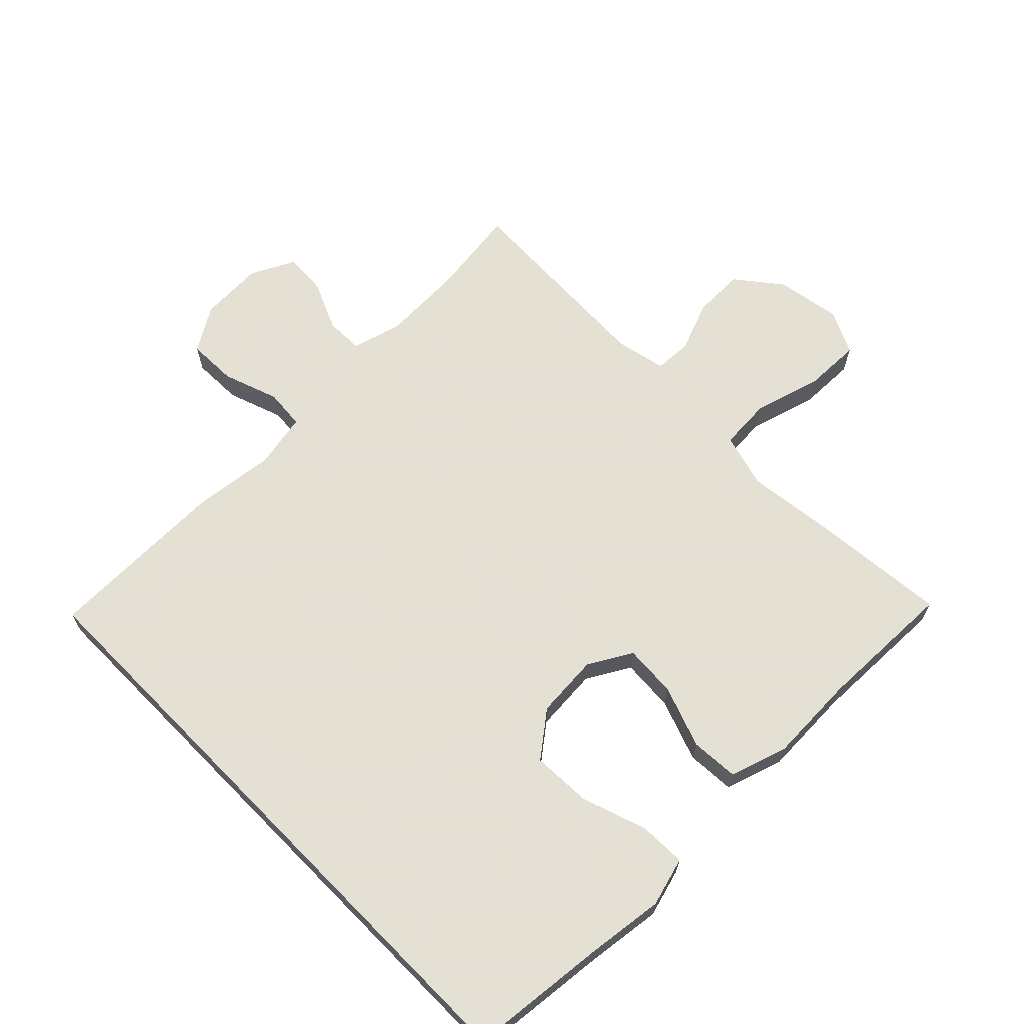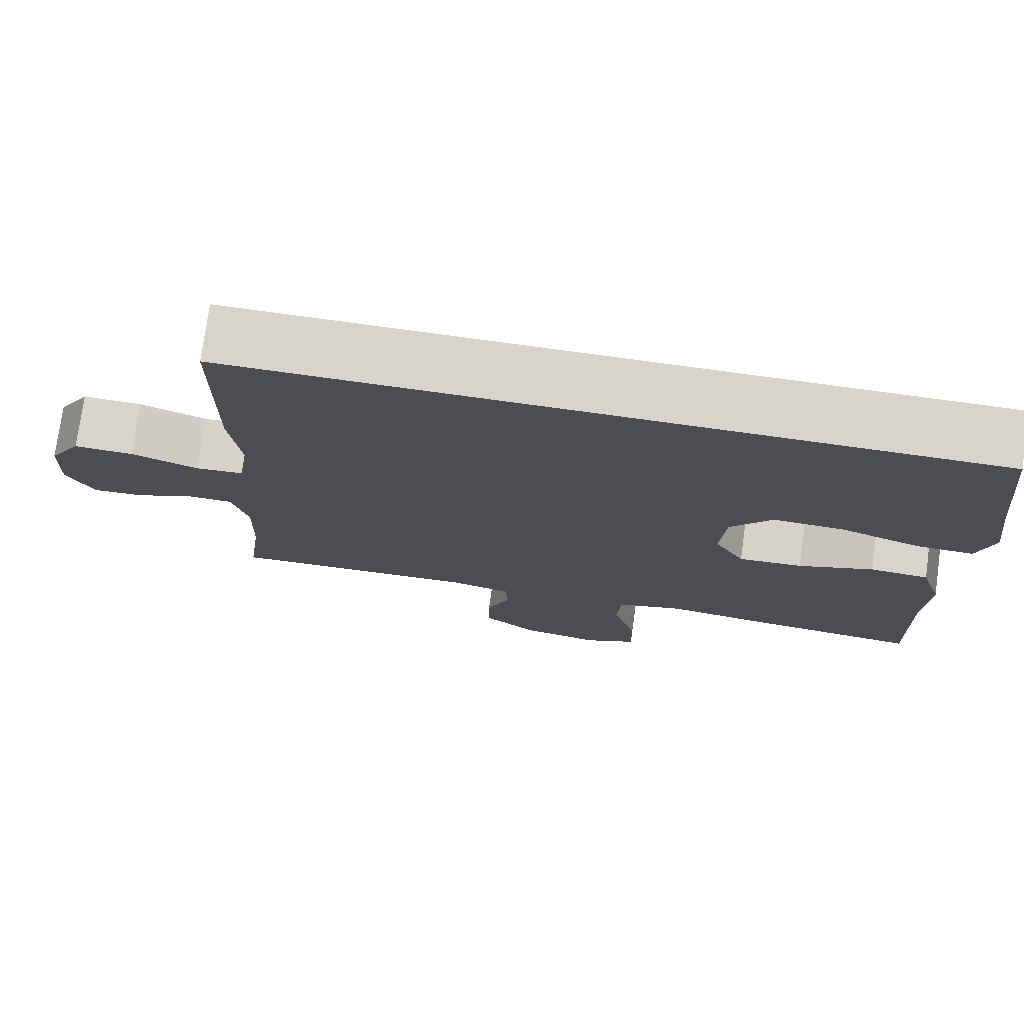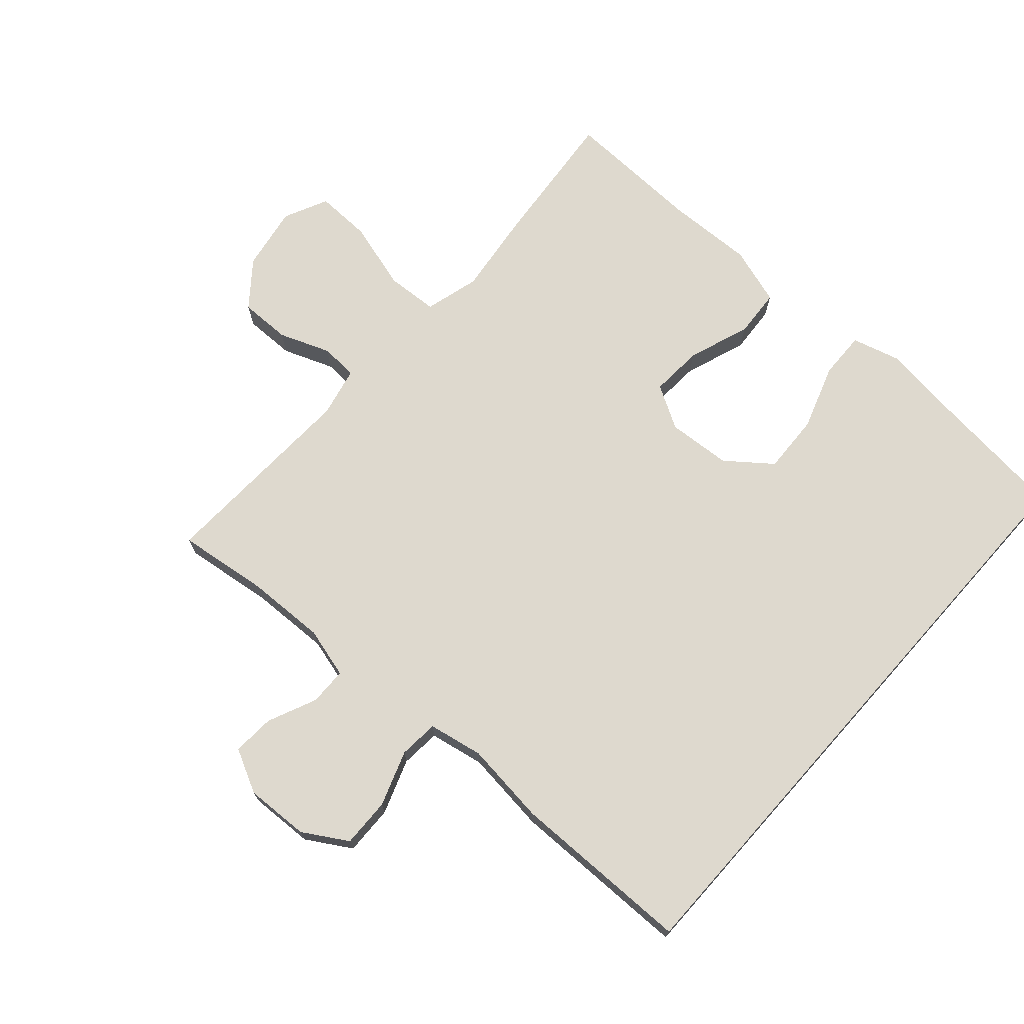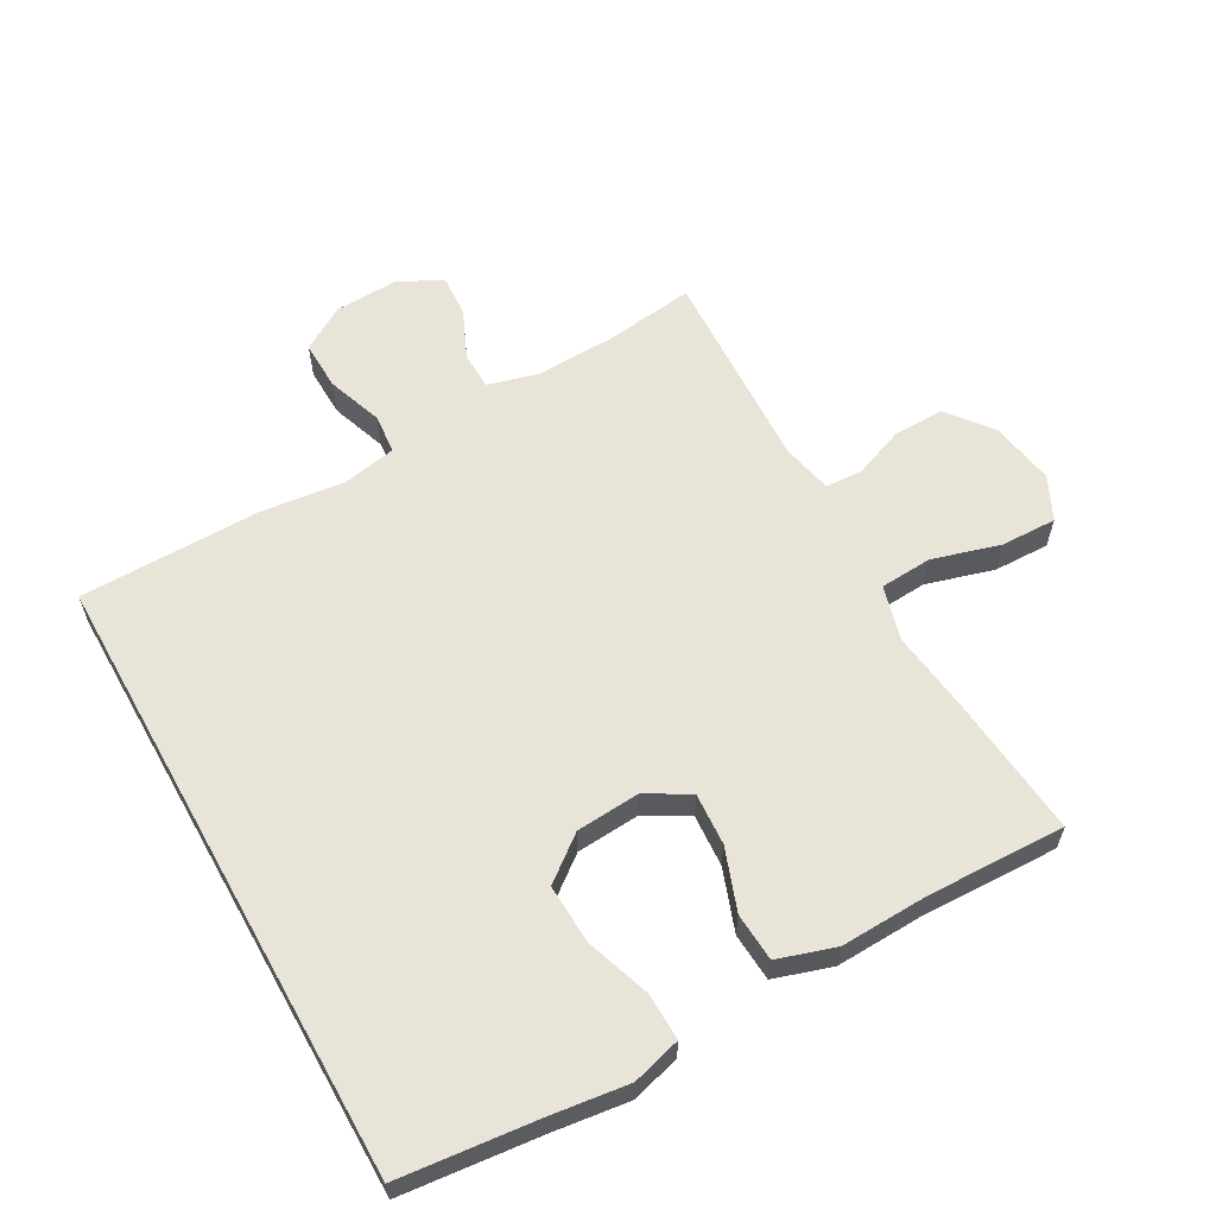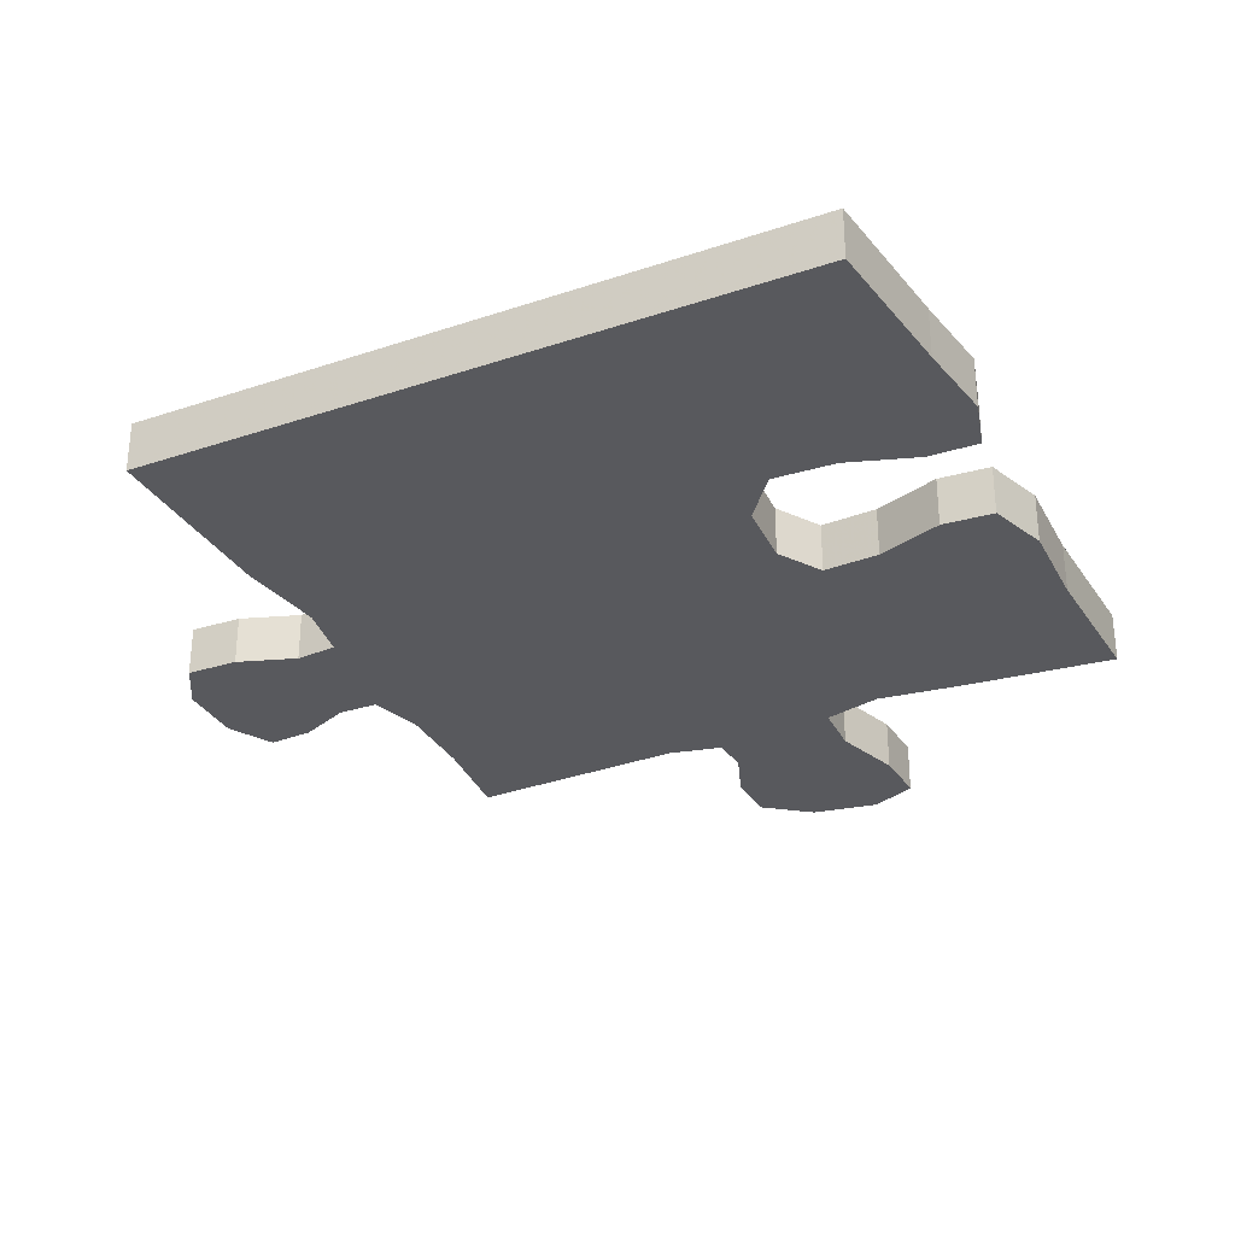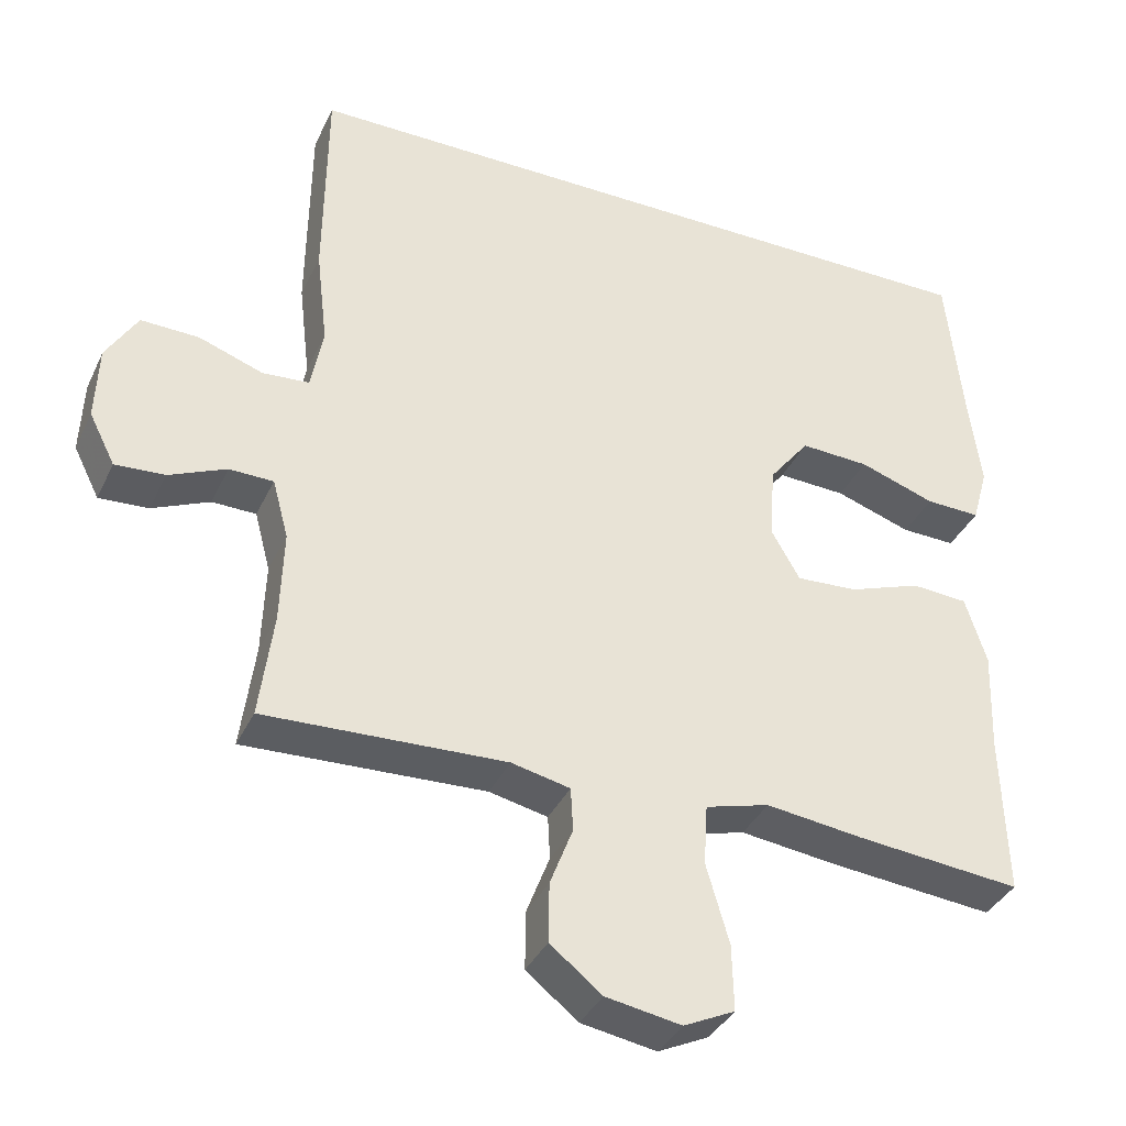
<metadata>
{"format":"obj","ext":"obj","renderer":"f3d","projection":"perspective","resolution":1024,"background":"white","views":[{"elev":66.2,"azim":45.4,"up":"+Y"},{"elev":75.6,"azim":7.8,"up":"+Z"},{"elev":71.6,"azim":-48.3,"up":"+Y"},{"elev":60.6,"azim":60.8,"up":"+Y"},{"elev":-30.1,"azim":26.1,"up":"+Y"},{"elev":-36.9,"azim":-23.1,"up":"+Z"}]}
</metadata>
<code>
v -0.46 0.07 0.5
v 0.49 0.07 0.5
v 0.512 0.07 0.287
v 0.527 0.07 0.169
v 0.506 0.07 0.094
v 0.434 0.07 0.096
v 0.334 0.07 0.13
v 0.243 0.07 0.134
v 0.19 0.07 0.066
v 0.183 0.07 -0.032
v 0.221 0.07 -0.098
v 0.302 0.07 -0.093
v 0.397 0.07 -0.059
v 0.471 0.07 -0.064
v 0.499 0.07 -0.153
v 0.494 0.07 -0.288
v 0.5 0.07 -0.5
v 0.283 0.07 -0.479
v 0.156 0.07 -0.463
v 0.072 0.07 -0.486
v 0.067 0.07 -0.566
v 0.097 0.07 -0.67
v 0.099 0.07 -0.756
v 0.032 0.07 -0.788
v -0.067 0.07 -0.771
v -0.135 0.07 -0.717
v -0.134 0.07 -0.639
v -0.104 0.07 -0.561
v -0.107 0.07 -0.504
v -0.184 0.07 -0.487
v -0.5 0.07 -0.5
v -0.482 0.07 -0.361
v -0.478 0.07 -0.239
v -0.499 0.07 -0.161
v -0.557 0.07 -0.16
v -0.632 0.07 -0.193
v -0.697 0.07 -0.197
v -0.731 0.07 -0.13
v -0.727 0.07 -0.032
v -0.686 0.07 0.036
v -0.61 0.07 0.034
v -0.525 0.07 0.004
v -0.464 0.07 0.009
v -0.448 0.07 0.093
v -0.463 0.07 0.221
v -0.46 0 0.5
v 0.49 0 0.5
v 0.512 0 0.287
v 0.527 0 0.169
v 0.506 0 0.094
v 0.434 0 0.096
v 0.334 0 0.13
v 0.243 0 0.134
v 0.19 0 0.066
v 0.183 0 -0.032
v 0.221 0 -0.098
v 0.302 0 -0.093
v 0.397 0 -0.059
v 0.471 0 -0.064
v 0.499 0 -0.153
v 0.494 0 -0.288
v 0.5 0 -0.5
v 0.283 0 -0.479
v 0.156 0 -0.463
v 0.072 0 -0.486
v 0.067 0 -0.566
v 0.097 0 -0.67
v 0.099 0 -0.756
v 0.032 0 -0.788
v -0.067 0 -0.771
v -0.135 0 -0.717
v -0.134 0 -0.639
v -0.104 0 -0.561
v -0.107 0 -0.504
v -0.184 0 -0.487
v -0.5 0 -0.5
v -0.482 0 -0.361
v -0.478 0 -0.239
v -0.499 0 -0.161
v -0.557 0 -0.16
v -0.632 0 -0.193
v -0.697 0 -0.197
v -0.731 0 -0.13
v -0.727 0 -0.032
v -0.686 0 0.036
v -0.61 0 0.034
v -0.525 0 0.004
v -0.464 0 0.009
v -0.448 0 0.093
v -0.463 0 0.221
f 1 2 3
f 45 1 3
f 44 45 3
f 43 44 3
f 40 41 42
f 39 40 42
f 38 39 42
f 37 38 42
f 36 37 42
f 35 36 42
f 34 35 42 43
f 33 34 43 3
f 30 31 32
f 29 30 32 33
f 26 27 28
f 25 26 28
f 24 25 28
f 23 24 28
f 22 23 28
f 21 22 28
f 20 21 28 29
f 19 20 29 33
f 18 19 33
f 17 18 33
f 16 17 33
f 14 15 16
f 13 14 16
f 12 13 16
f 11 12 16 33
f 5 6 7
f 4 5 7
f 3 4 7
f 3 7 8
f 33 3 8
f 10 11 33
f 9 10 33
f 8 9 33
f 48 47 46
f 48 46 90
f 48 90 89
f 48 89 88
f 87 86 85
f 87 85 84
f 87 84 83
f 87 83 82
f 87 82 81
f 87 81 80
f 88 87 80 79
f 48 88 79 78
f 77 76 75
f 78 77 75 74
f 73 72 71
f 73 71 70
f 73 70 69
f 73 69 68
f 73 68 67
f 73 67 66
f 74 73 66 65
f 78 74 65 64
f 78 64 63
f 78 63 62
f 78 62 61
f 61 60 59
f 61 59 58
f 61 58 57
f 78 61 57 56
f 52 51 50
f 52 50 49
f 52 49 48
f 53 52 48
f 53 48 78
f 78 56 55
f 78 55 54
f 78 54 53
f 1 46 47 2
f 2 47 48 3
f 3 48 49 4
f 4 49 50 5
f 5 50 51 6
f 6 51 52 7
f 7 52 53 8
f 8 53 54 9
f 9 54 55 10
f 10 55 56 11
f 11 56 57 12
f 12 57 58 13
f 13 58 59 14
f 14 59 60 15
f 15 60 61 16
f 16 61 62 17
f 17 62 63 18
f 18 63 64 19
f 19 64 65 20
f 20 65 66 21
f 21 66 67 22
f 22 67 68 23
f 23 68 69 24
f 24 69 70 25
f 25 70 71 26
f 26 71 72 27
f 27 72 73 28
f 28 73 74 29
f 29 74 75 30
f 30 75 76 31
f 31 76 77 32
f 32 77 78 33
f 33 78 79 34
f 34 79 80 35
f 35 80 81 36
f 36 81 82 37
f 37 82 83 38
f 38 83 84 39
f 39 84 85 40
f 40 85 86 41
f 41 86 87 42
f 42 87 88 43
f 43 88 89 44
f 44 89 90 45
f 45 90 46 1

</code>
